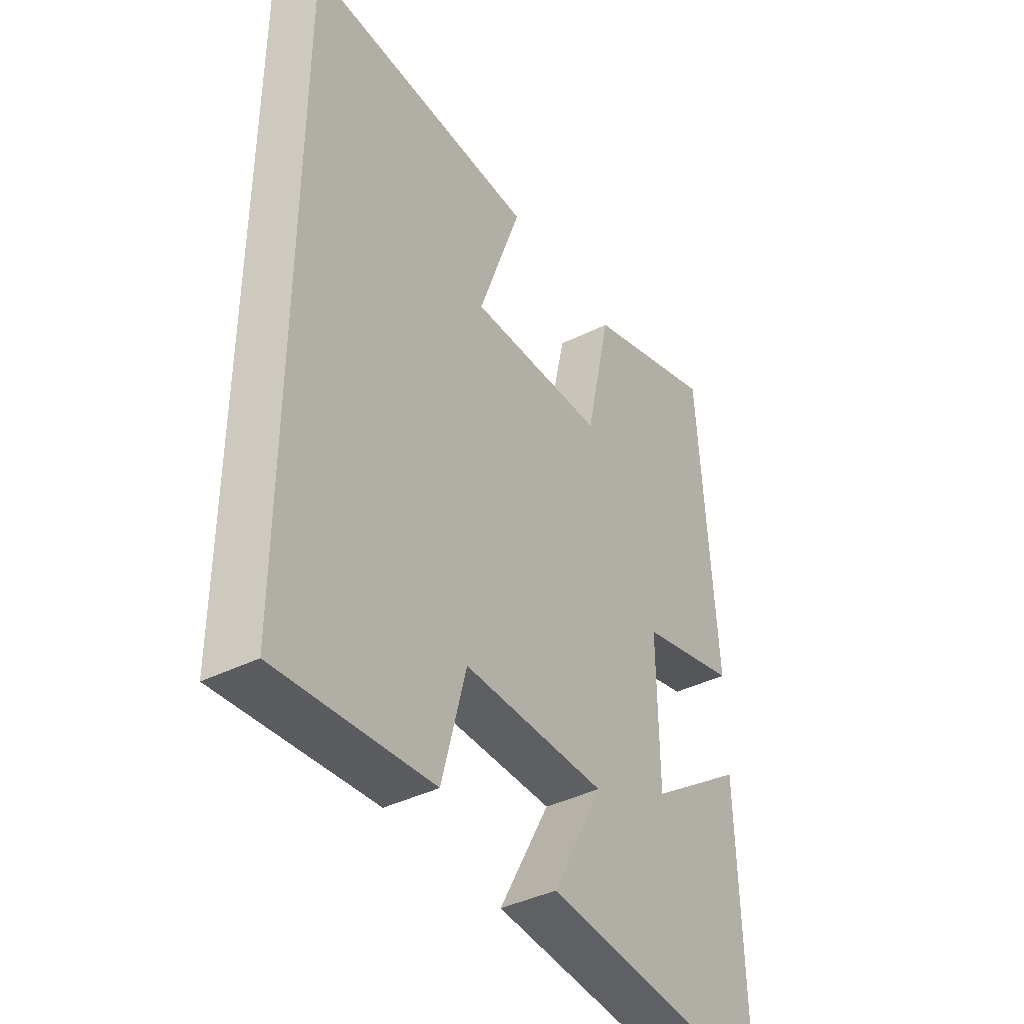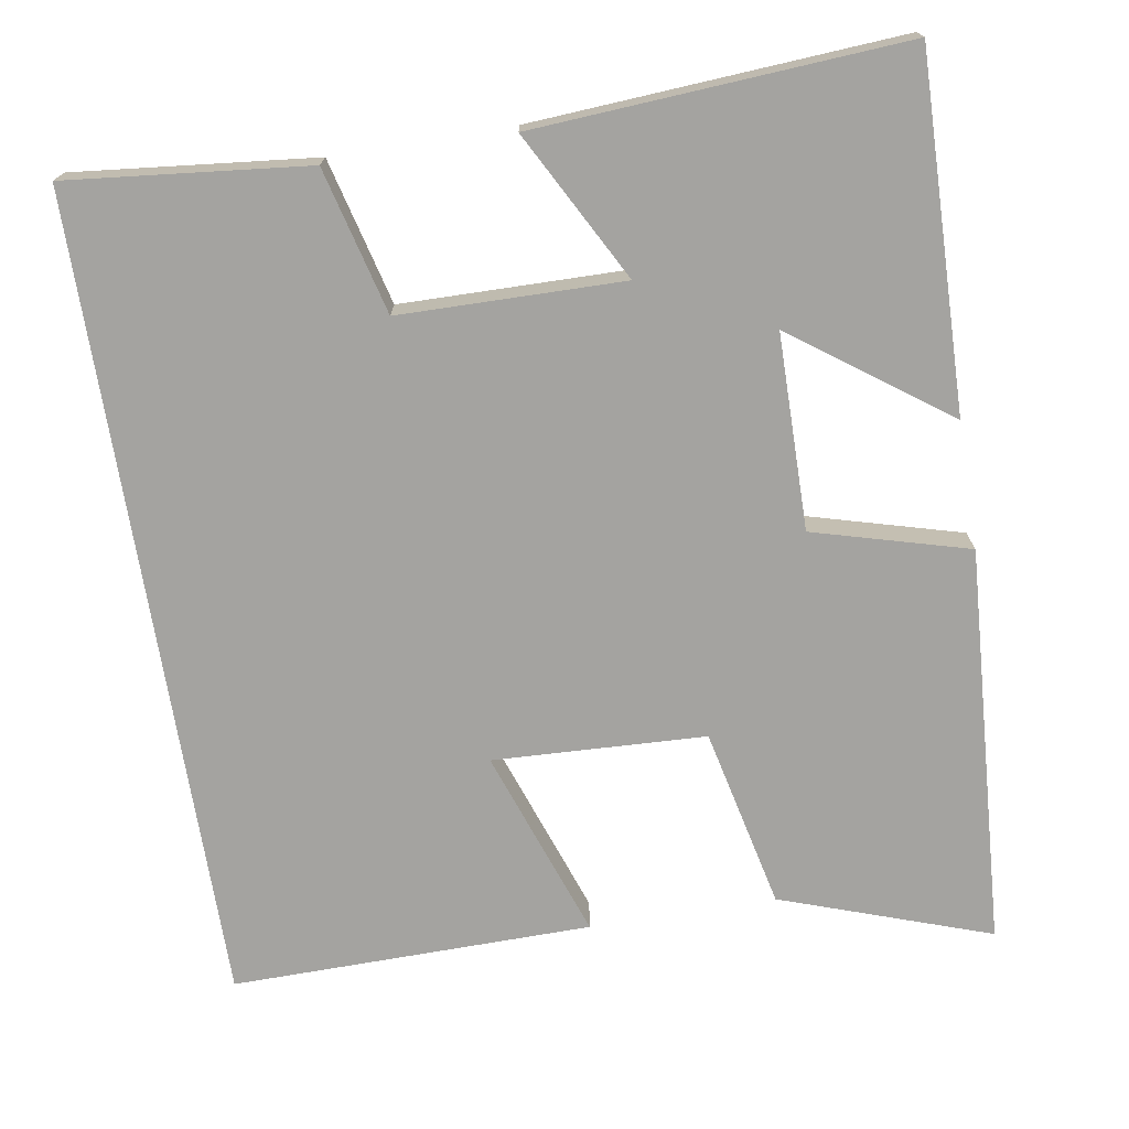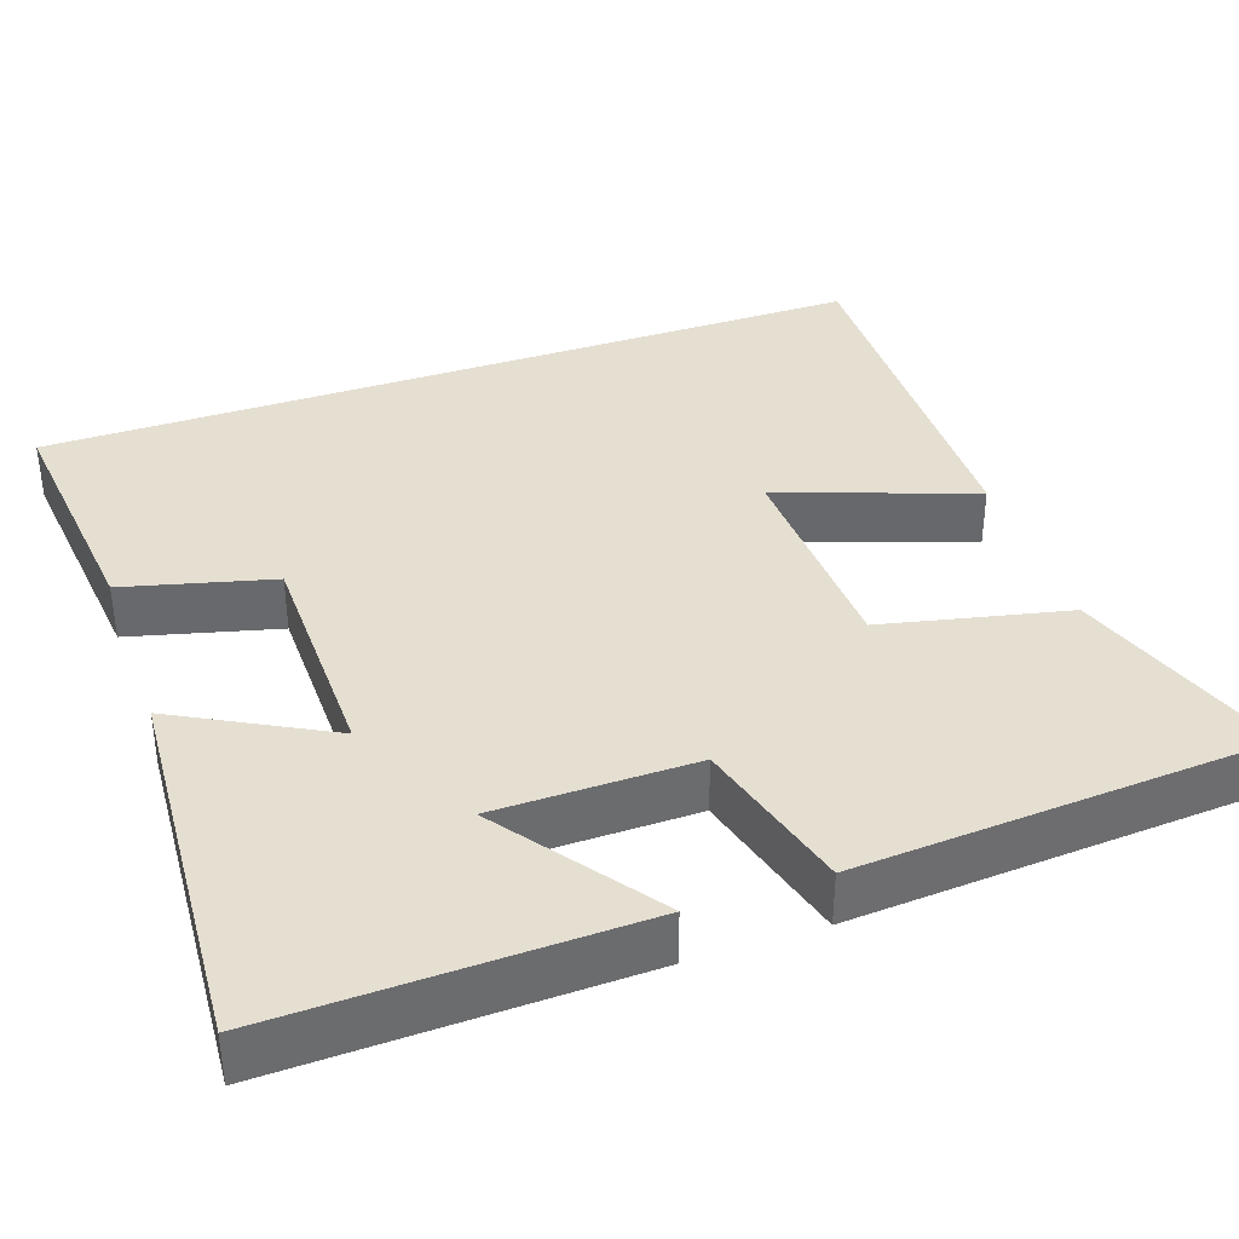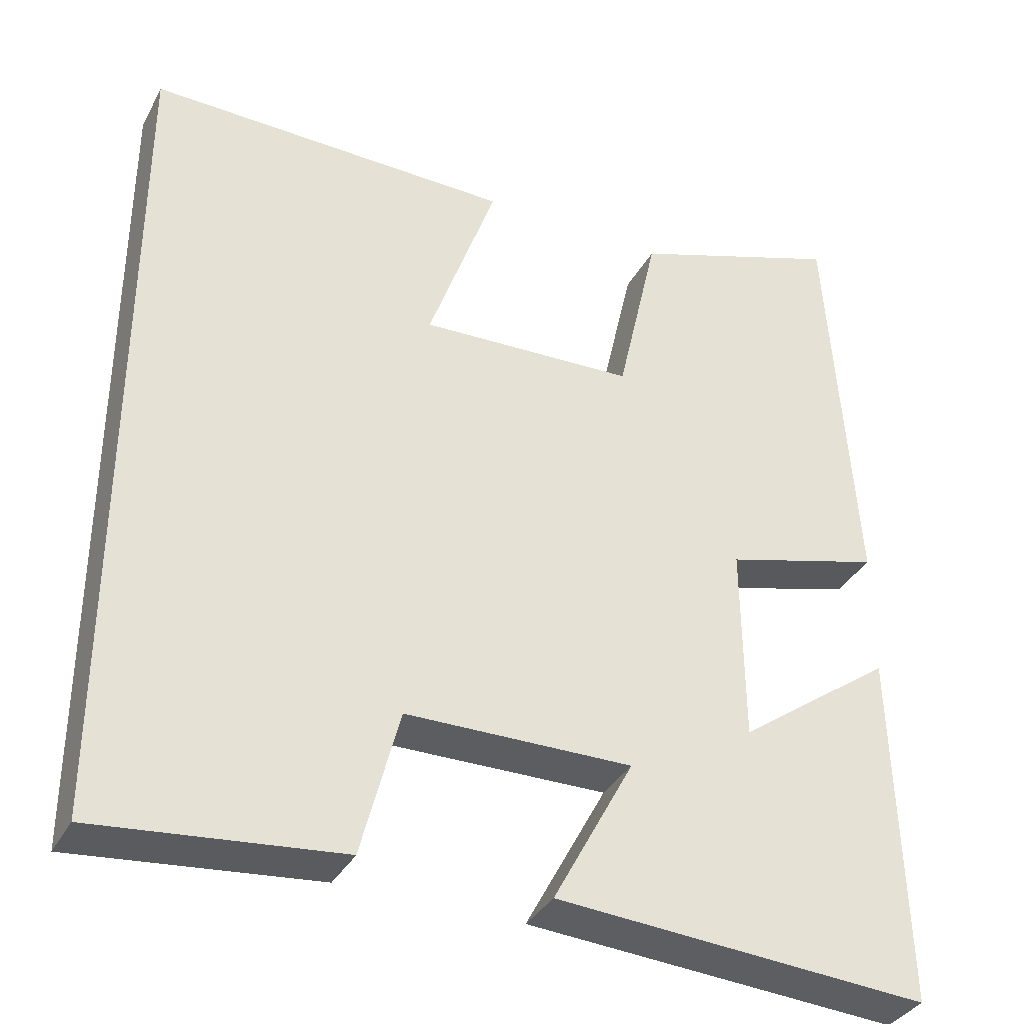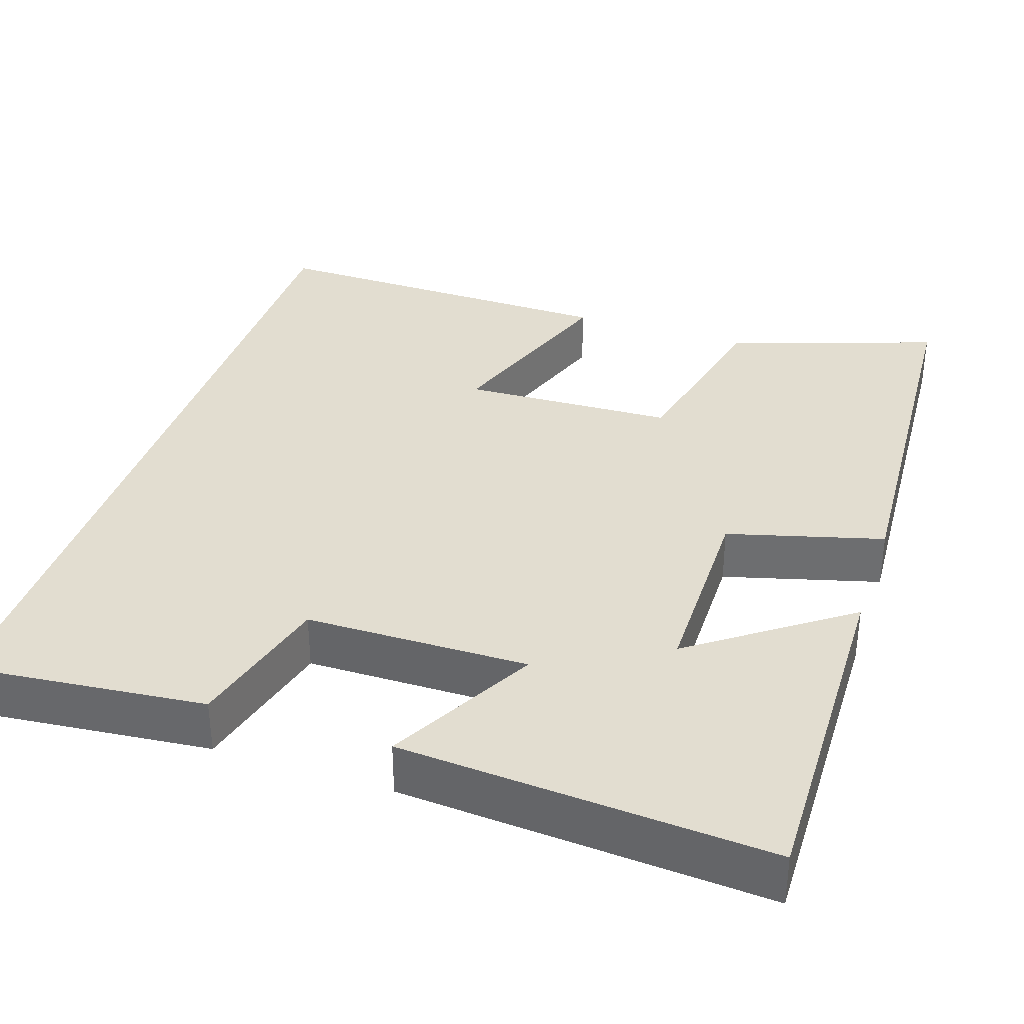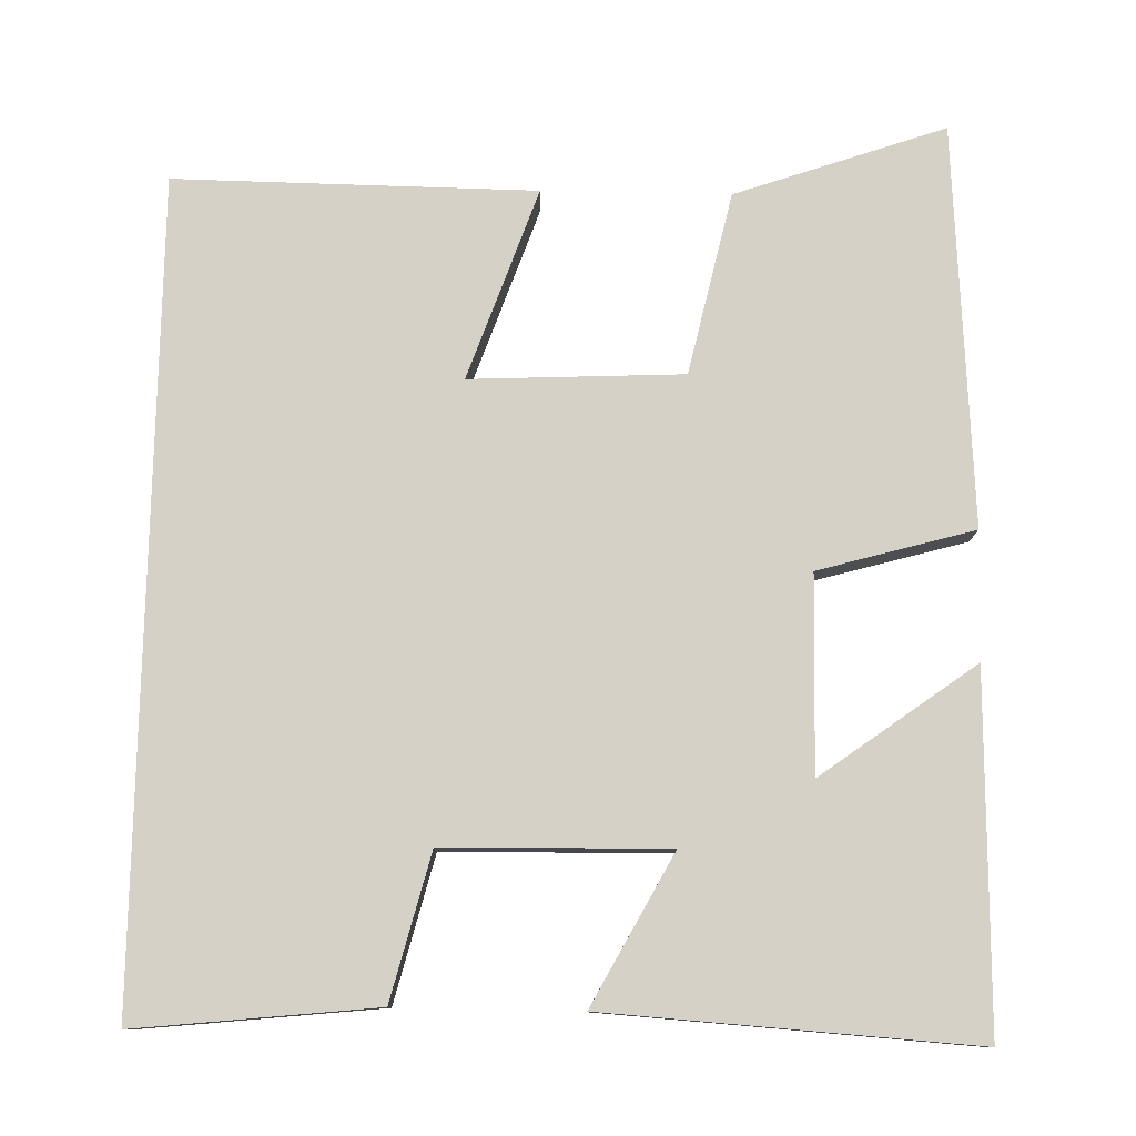
<metadata>
{"format":"obj","ext":"obj","renderer":"f3d","projection":"perspective","resolution":1024,"background":"white","views":[{"elev":-40.5,"azim":121.4,"up":"+Z"},{"elev":-72.8,"azim":-170.7,"up":"+Y"},{"elev":37.5,"azim":-109.2,"up":"+Y"},{"elev":-35.8,"azim":154.5,"up":"+Z"},{"elev":35.4,"azim":-161.4,"up":"+Y"},{"elev":78.8,"azim":-178.8,"up":"+Y"}]}
</metadata>
<code>
v 0.5 0.07 -0.532
v 0.193 0.07 -0.5
v 0.145 0.07 -0.314
v -0.141 0.07 -0.31
v -0.039 0.07 -0.5
v -0.511 0.07 -0.531
v -0.5 0.07 -0.081
v -0.303 0.07 -0.224
v -0.301 0.07 0.026
v -0.5 0.07 0.081
v -0.467 0.07 0.593
v -0.199 0.07 0.5
v -0.147 0.07 0.268
v 0.125 0.07 0.256
v 0.039 0.07 0.5
v 0.5 0.07 0.506
v 0.5 0 -0.532
v 0.193 0 -0.5
v 0.145 0 -0.314
v -0.141 0 -0.31
v -0.039 0 -0.5
v -0.511 0 -0.531
v -0.5 0 -0.081
v -0.303 0 -0.224
v -0.301 0 0.026
v -0.5 0 0.081
v -0.467 0 0.593
v -0.199 0 0.5
v -0.147 0 0.268
v 0.125 0 0.256
v 0.039 0 0.5
v 0.5 0 0.506
f 14 15 16 1
f 13 14 1
f 11 12 13
f 10 11 13
f 9 10 13
f 8 9 13
f 5 6 7 8
f 4 5 8
f 3 4 8 13
f 1 2 3
f 1 3 13
f 17 32 31 30
f 17 30 29
f 29 28 27
f 29 27 26
f 29 26 25
f 29 25 24
f 24 23 22 21
f 24 21 20
f 29 24 20 19
f 19 18 17
f 29 19 17
f 1 17 18 2
f 2 18 19 3
f 3 19 20 4
f 4 20 21 5
f 5 21 22 6
f 6 22 23 7
f 7 23 24 8
f 8 24 25 9
f 9 25 26 10
f 10 26 27 11
f 11 27 28 12
f 12 28 29 13
f 13 29 30 14
f 14 30 31 15
f 15 31 32 16
f 16 32 17 1

</code>
